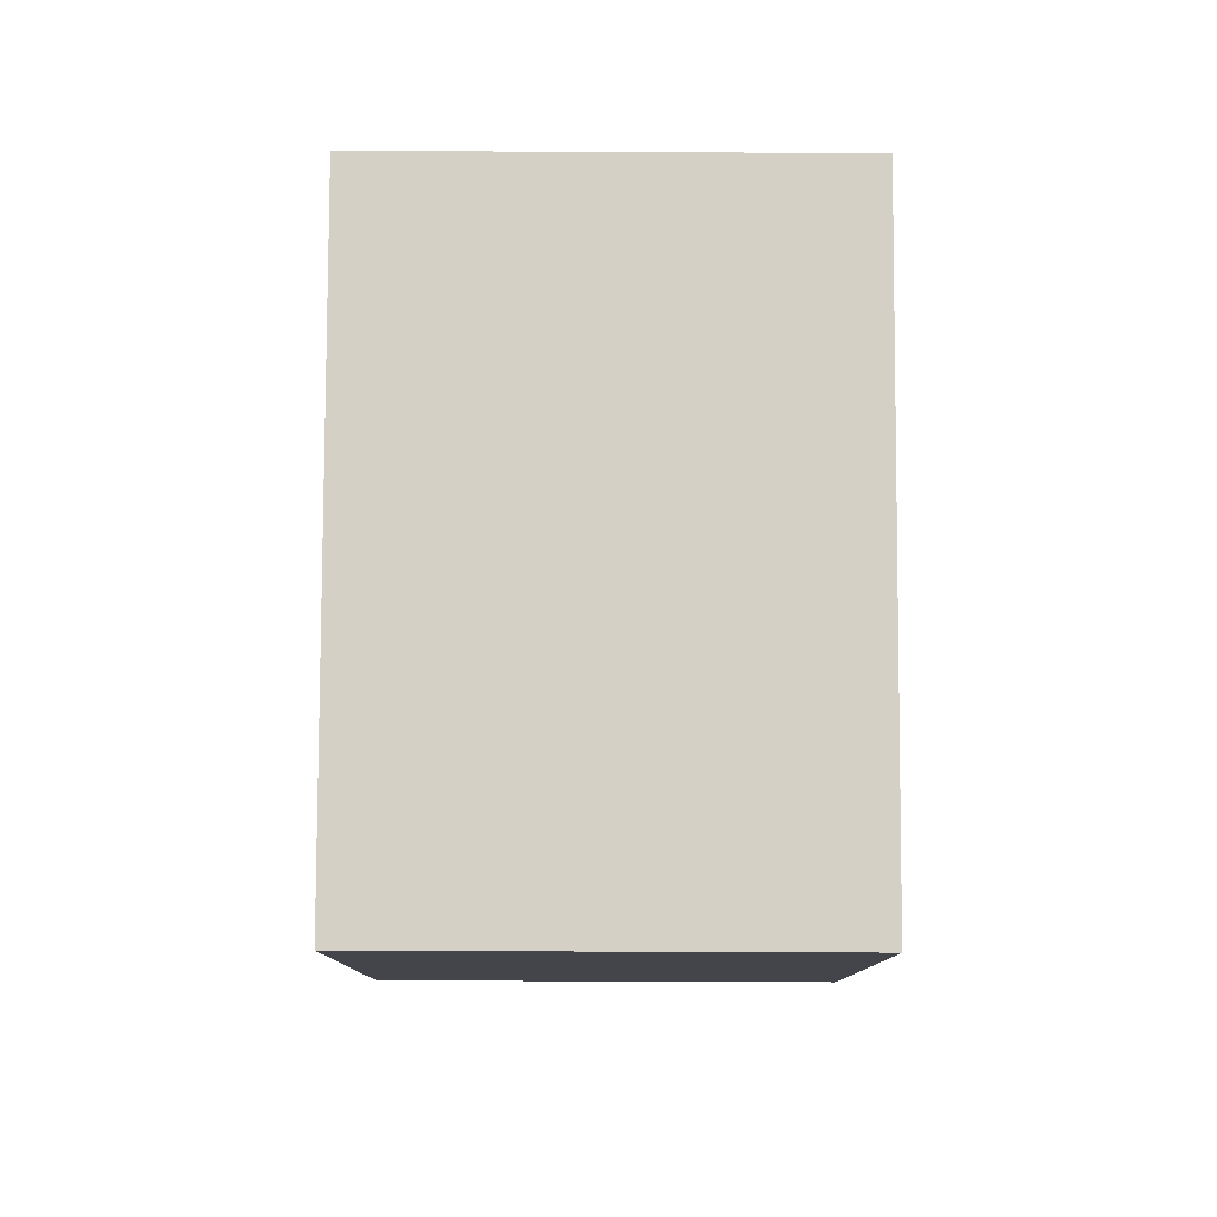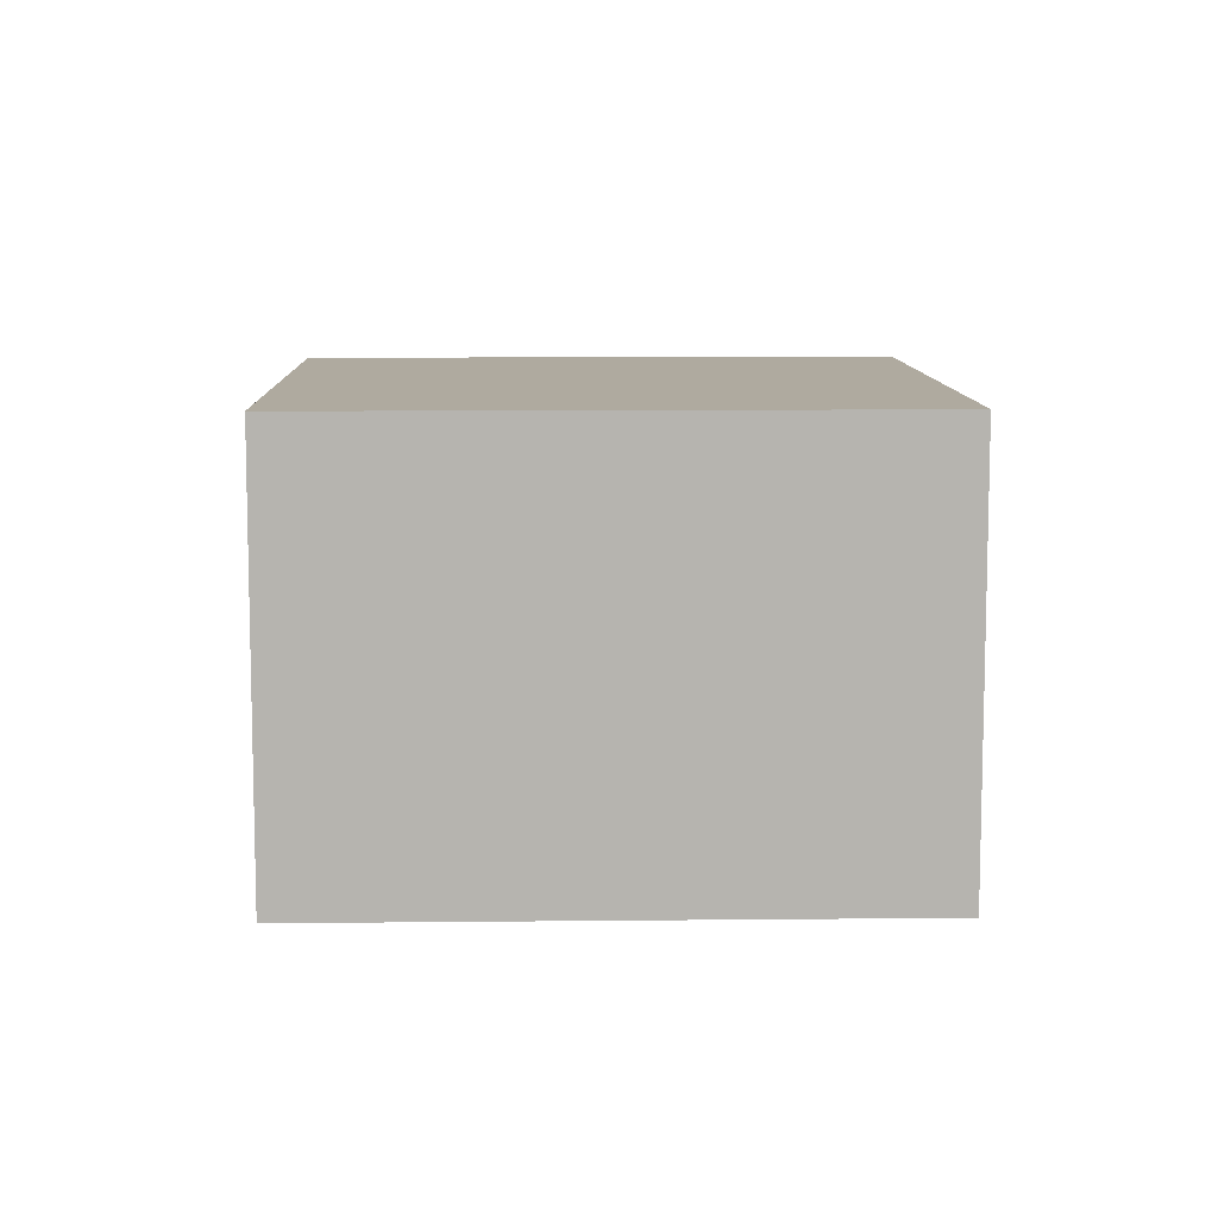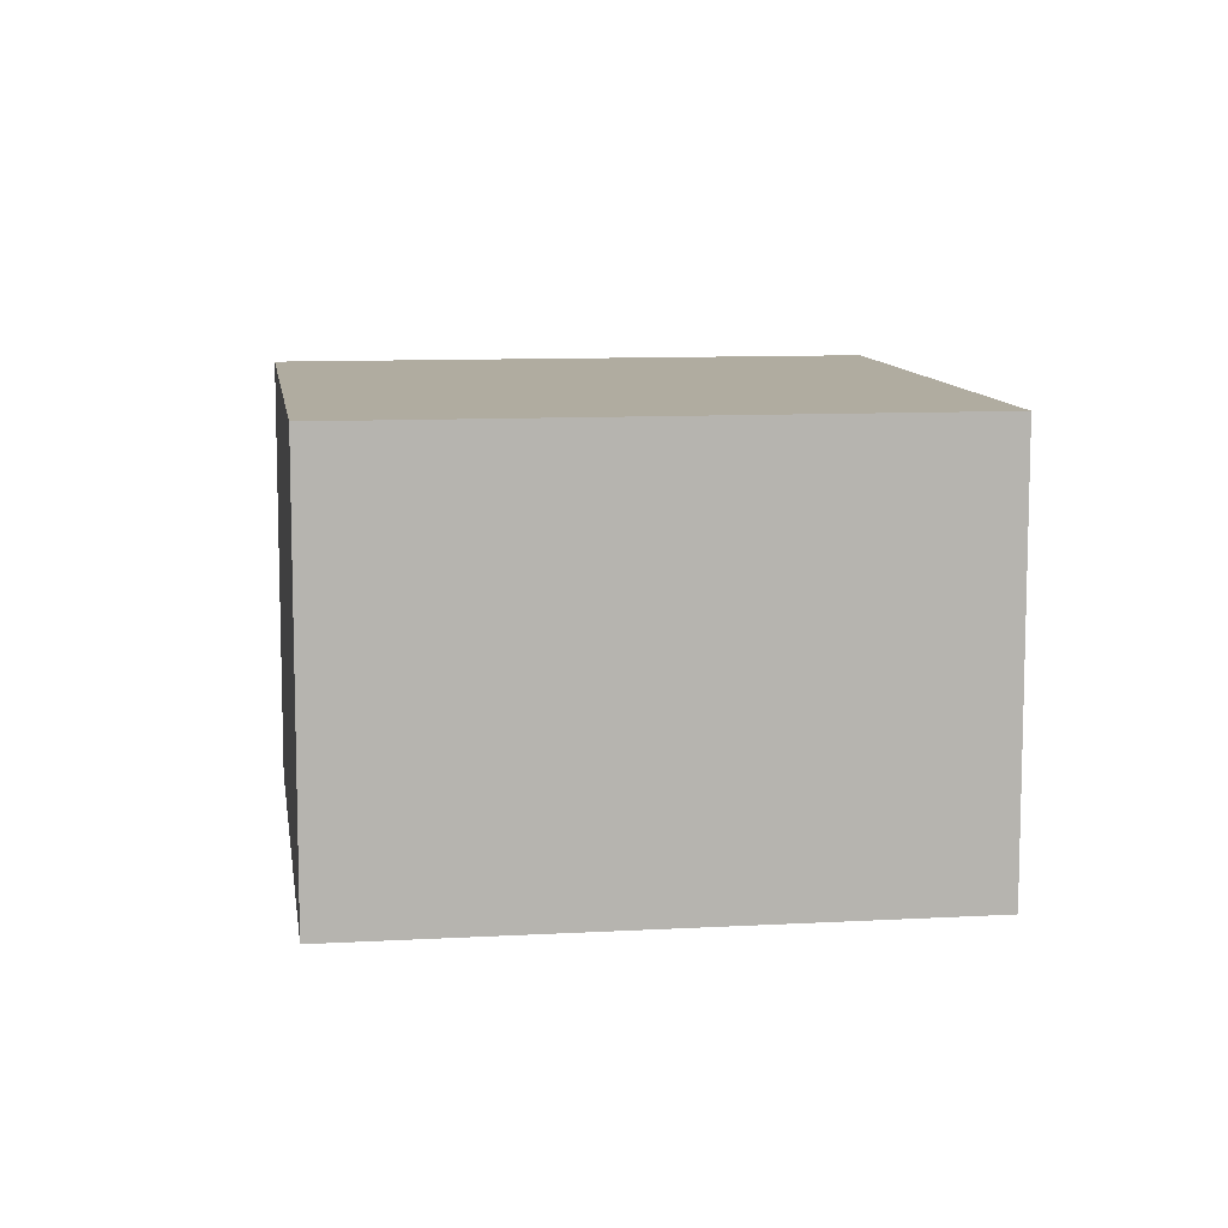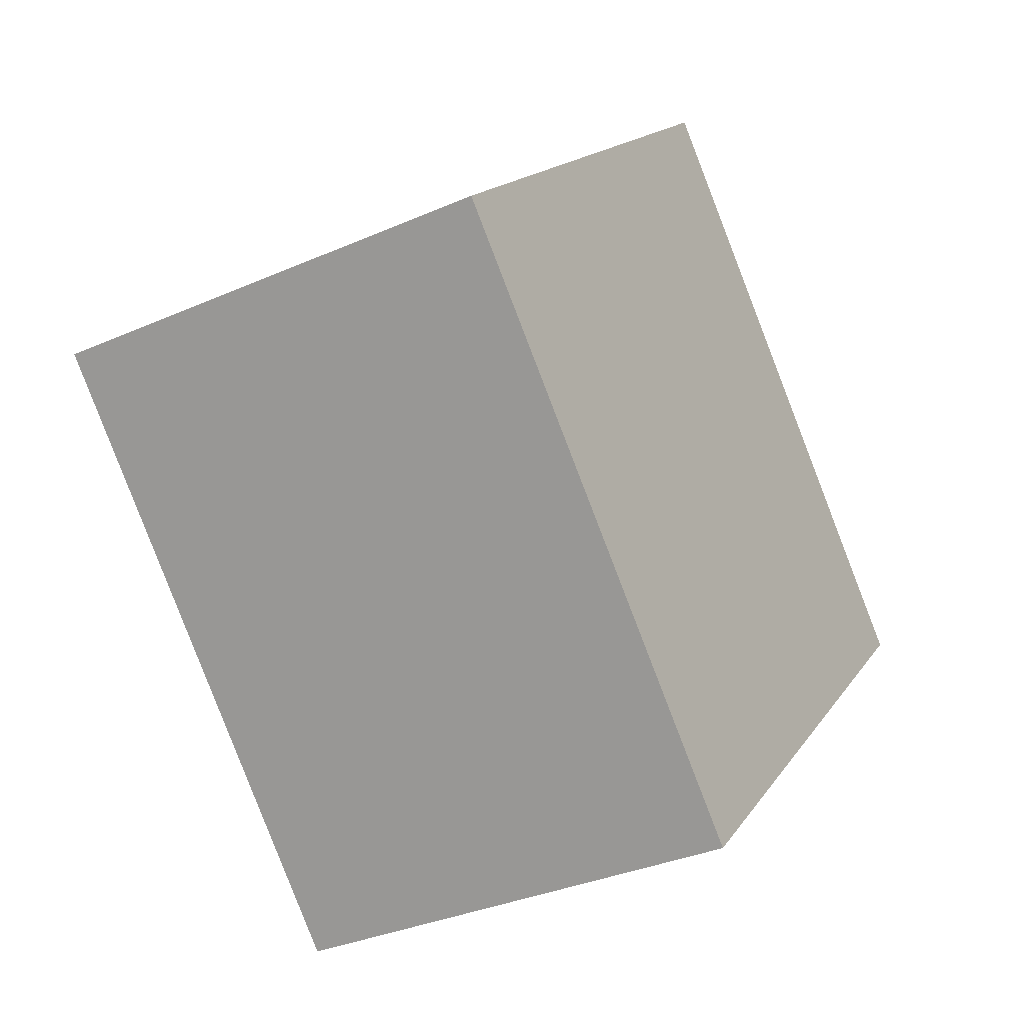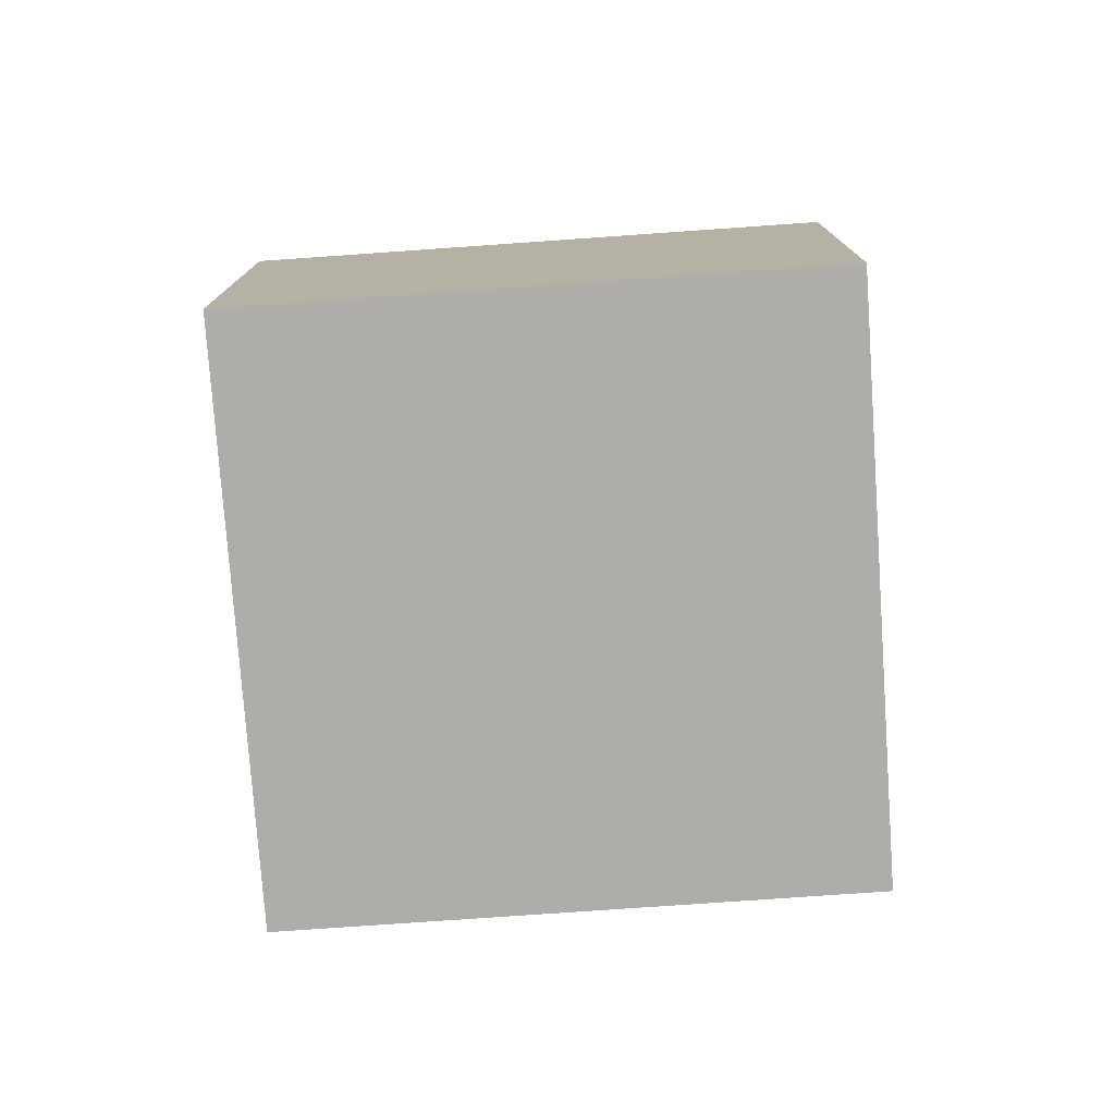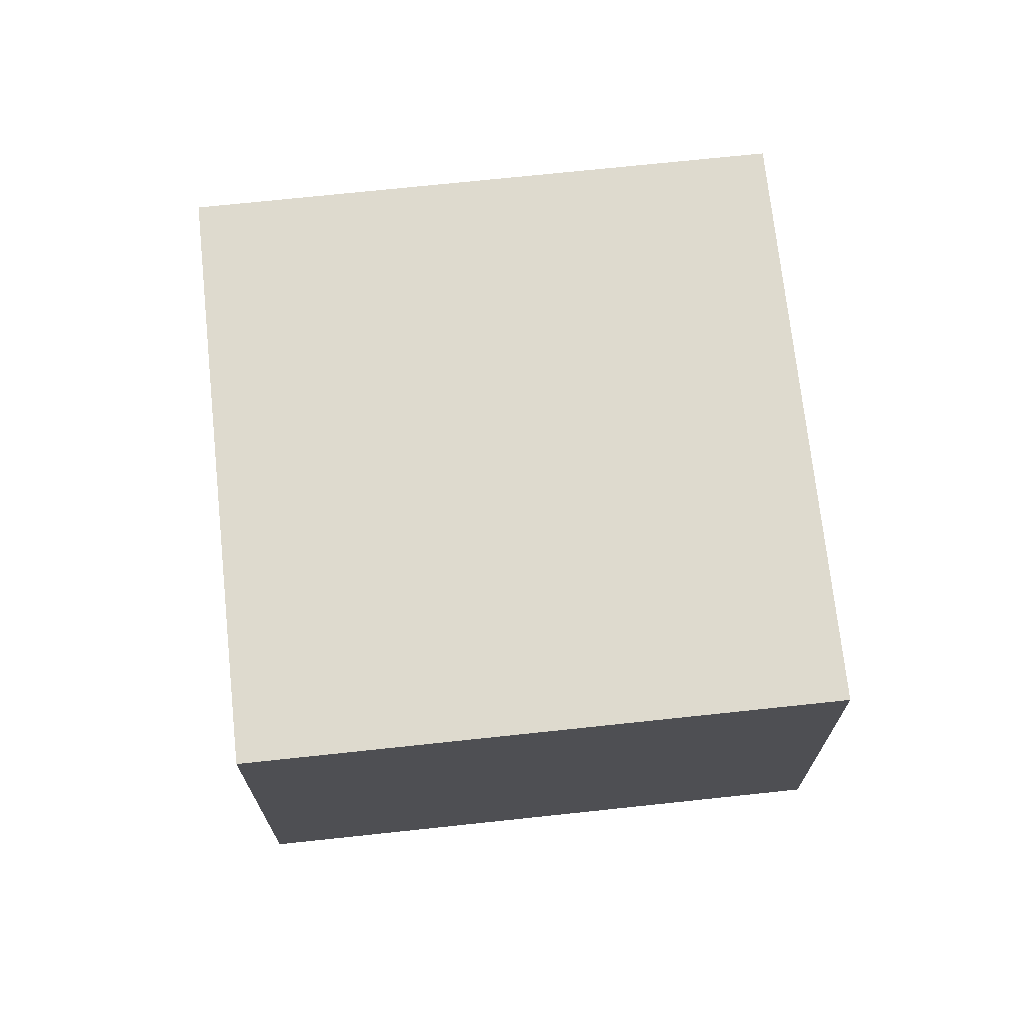
<metadata>
{"format":"obj","ext":"obj","renderer":"f3d","projection":"perspective","resolution":1024,"background":"white","views":[{"elev":-54.3,"azim":89.7,"up":"+Z"},{"elev":9.5,"azim":-46.6,"up":"+Y"},{"elev":9.9,"azim":36.8,"up":"+Y"},{"elev":-34.1,"azim":120.7,"up":"+Z"},{"elev":-77.2,"azim":-41.0,"up":"+Y"},{"elev":71.1,"azim":-51.1,"up":"+Y"}]}
</metadata>
<code>
g Mesh1 Model
v -1.653e-15 0 9
v -9 0 -1.102e-15
v 5.511e-16 0 -9
v 9 0 -0
f 1 2 3 4
v -1.653e-15 9 9
v -9 9 -1.102e-15
f 2 1 5 6
v 9 9 -0
f 1 4 7 5
v 5.511e-16 9 -9
f 4 3 8 7
f 3 2 6 8
f 6 5 7 8

</code>
